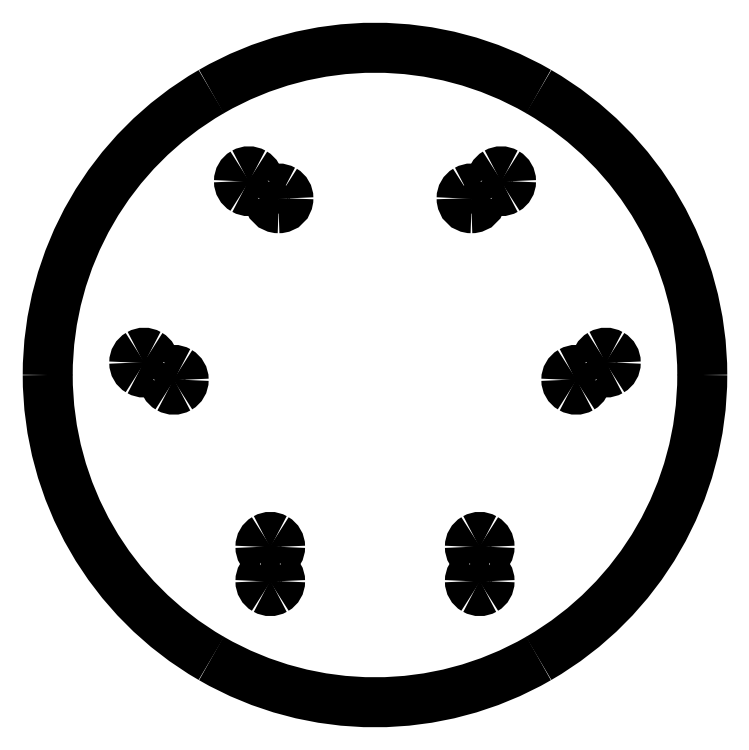
<metadata>
{"format":"dxf","ext":"dxf","renderer":"ezdxf+matplotlib","layout":"modelspace","background":"white","min_lineweight":24,"dpi":150}
</metadata>
<code>
0
SECTION
2
ENTITIES
0
SPLINE
8
0
70
8
71
3
72
8
73
4
74
0
40
0
40
0
40
0
40
0
40
1
40
1
40
1
40
1
10
-35.56
20
59.21
30
0
10
-35.56
20
60.28
30
0
10
-36.13
20
61.27
30
0
10
-37.06
20
61.81
30
0
0
SPLINE
8
0
70
8
71
3
72
8
73
4
74
0
40
0
40
0
40
0
40
0
40
1
40
1
40
1
40
1
10
-37.06
20
61.81
30
0
10
-37.99
20
62.35
30
0
10
-39.13
20
62.35
30
0
10
-40.06
20
61.81
30
0
0
SPLINE
8
0
70
8
71
3
72
8
73
4
74
0
40
0
40
0
40
0
40
0
40
1
40
1
40
1
40
1
10
-40.06
20
61.81
30
0
10
-40.99
20
61.27
30
0
10
-41.56
20
60.28
30
0
10
-41.56
20
59.21
30
0
0
SPLINE
8
0
70
8
71
3
72
8
73
4
74
0
40
0
40
0
40
0
40
0
40
1
40
1
40
1
40
1
10
-41.56
20
59.21
30
0
10
-41.56
20
58.14
30
0
10
-40.99
20
57.15
30
0
10
-40.06
20
56.61
30
0
0
SPLINE
8
0
70
8
71
3
72
8
73
4
74
0
40
0
40
0
40
0
40
0
40
1
40
1
40
1
40
1
10
-40.06
20
56.61
30
0
10
-39.13
20
56.08
30
0
10
-37.99
20
56.08
30
0
10
-37.06
20
56.61
30
0
0
SPLINE
8
0
70
8
71
3
72
8
73
4
74
0
40
0
40
0
40
0
40
0
40
1
40
1
40
1
40
1
10
-37.06
20
56.61
30
0
10
-36.13
20
57.15
30
0
10
-35.56
20
58.14
30
0
10
-35.56
20
59.21
30
0
0
LINE
8
0
10
-35.56
20
59.21
30
0
11
-35.56
21
59.21
31
0
0
SPLINE
8
0
70
8
71
3
72
8
73
4
74
0
40
0
40
0
40
0
40
0
40
1
40
1
40
1
40
1
10
-26.47
20
53.96
30
0
10
-26.47
20
55.03
30
0
10
-27.04
20
56.03
30
0
10
-27.97
20
56.56
30
0
0
SPLINE
8
0
70
8
71
3
72
8
73
4
74
0
40
0
40
0
40
0
40
0
40
1
40
1
40
1
40
1
10
-27.97
20
56.56
30
0
10
-28.89
20
57.1
30
0
10
-30.04
20
57.1
30
0
10
-30.97
20
56.56
30
0
0
SPLINE
8
0
70
8
71
3
72
8
73
4
74
0
40
0
40
0
40
0
40
0
40
1
40
1
40
1
40
1
10
-30.97
20
56.56
30
0
10
-31.89
20
56.03
30
0
10
-32.47
20
55.03
30
0
10
-32.47
20
53.96
30
0
0
SPLINE
8
0
70
8
71
3
72
8
73
4
74
0
40
0
40
0
40
0
40
0
40
1
40
1
40
1
40
1
10
-32.47
20
53.96
30
0
10
-32.47
20
52.31
30
0
10
-31.12
20
50.96
30
0
10
-29.47
20
50.96
30
0
0
SPLINE
8
0
70
8
71
3
72
8
73
4
74
0
40
0
40
0
40
0
40
0
40
1
40
1
40
1
40
1
10
-29.47
20
50.96
30
0
10
-27.81
20
50.96
30
0
10
-26.47
20
52.31
30
0
10
-26.47
20
53.96
30
0
0
LINE
8
0
10
-26.47
20
53.96
30
0
11
-26.47
21
53.96
31
0
0
SPLINE
8
0
70
8
71
3
72
8
73
4
74
0
40
0
40
0
40
0
40
0
40
1
40
1
40
1
40
1
10
-67.56
20
3.787
30
0
10
-67.56
20
4.859
30
0
10
-68.13
20
5.851
30
0
10
-69.06
20
6.387
30
0
0
SPLINE
8
0
70
8
71
3
72
8
73
4
74
0
40
0
40
0
40
0
40
0
40
1
40
1
40
1
40
1
10
-69.06
20
6.387
30
0
10
-69.99
20
6.923
30
0
10
-71.13
20
6.923
30
0
10
-72.06
20
6.387
30
0
0
SPLINE
8
0
70
8
71
3
72
8
73
4
74
0
40
0
40
0
40
0
40
0
40
1
40
1
40
1
40
1
10
-72.06
20
6.387
30
0
10
-72.99
20
5.851
30
0
10
-73.56
20
4.859
30
0
10
-73.56
20
3.787
30
0
0
SPLINE
8
0
70
8
71
3
72
8
73
4
74
0
40
0
40
0
40
0
40
0
40
1
40
1
40
1
40
1
10
-73.56
20
3.787
30
0
10
-73.56
20
2.715
30
0
10
-72.99
20
1.724
30
0
10
-72.06
20
1.188
30
0
0
SPLINE
8
0
70
8
71
3
72
8
73
4
74
0
40
0
40
0
40
0
40
0
40
1
40
1
40
1
40
1
10
-72.06
20
1.188
30
0
10
-71.13
20
0.6513
30
0
10
-69.99
20
0.6513
30
0
10
-69.06
20
1.188
30
0
0
SPLINE
8
0
70
8
71
3
72
8
73
4
74
0
40
0
40
0
40
0
40
0
40
1
40
1
40
1
40
1
10
-69.06
20
1.188
30
0
10
-68.13
20
1.724
30
0
10
-67.56
20
2.715
30
0
10
-67.56
20
3.787
30
0
0
LINE
8
0
10
-67.56
20
3.787
30
0
11
-67.56
21
3.787
31
0
0
SPLINE
8
0
70
8
71
3
72
8
73
4
74
0
40
0
40
0
40
0
40
0
40
1
40
1
40
1
40
1
10
-58.47
20
-1.463
30
0
10
-58.47
20
-0.391
30
0
10
-59.04
20
0.5994
30
0
10
-59.97
20
1.135
30
0
0
SPLINE
8
0
70
8
71
3
72
8
73
4
74
0
40
0
40
0
40
0
40
0
40
1
40
1
40
1
40
1
10
-59.97
20
1.135
30
0
10
-60.89
20
1.671
30
0
10
-62.04
20
1.671
30
0
10
-62.97
20
1.135
30
0
0
SPLINE
8
0
70
8
71
3
72
8
73
4
74
0
40
0
40
0
40
0
40
0
40
1
40
1
40
1
40
1
10
-62.97
20
1.135
30
0
10
-63.89
20
0.5994
30
0
10
-64.47
20
-0.391
30
0
10
-64.47
20
-1.463
30
0
0
SPLINE
8
0
70
8
71
3
72
8
73
4
74
0
40
0
40
0
40
0
40
0
40
1
40
1
40
1
40
1
10
-64.47
20
-1.463
30
0
10
-64.47
20
-2.535
30
0
10
-63.89
20
-3.525
30
0
10
-62.97
20
-4.061
30
0
0
SPLINE
8
0
70
8
71
3
72
8
73
4
74
0
40
0
40
0
40
0
40
0
40
1
40
1
40
1
40
1
10
-62.97
20
-4.061
30
0
10
-62.04
20
-4.597
30
0
10
-60.89
20
-4.597
30
0
10
-59.97
20
-4.061
30
0
0
SPLINE
8
0
70
8
71
3
72
8
73
4
74
0
40
0
40
0
40
0
40
0
40
1
40
1
40
1
40
1
10
-59.97
20
-4.061
30
0
10
-59.04
20
-3.525
30
0
10
-58.47
20
-2.535
30
0
10
-58.47
20
-1.463
30
0
0
LINE
8
0
10
-58.47
20
-1.463
30
0
11
-58.47
21
-1.463
31
0
0
SPLINE
8
0
70
8
71
3
72
8
73
4
74
0
40
0
40
0
40
0
40
0
40
1
40
1
40
1
40
1
10
73.56
20
3.787
30
0
10
73.56
20
4.859
30
0
10
72.99
20
5.851
30
0
10
72.06
20
6.387
30
0
0
SPLINE
8
0
70
8
71
3
72
8
73
4
74
0
40
0
40
0
40
0
40
0
40
1
40
1
40
1
40
1
10
72.06
20
6.387
30
0
10
71.13
20
6.923
30
0
10
69.99
20
6.923
30
0
10
69.06
20
6.387
30
0
0
SPLINE
8
0
70
8
71
3
72
8
73
4
74
0
40
0
40
0
40
0
40
0
40
1
40
1
40
1
40
1
10
69.06
20
6.387
30
0
10
68.13
20
5.851
30
0
10
67.56
20
4.859
30
0
10
67.56
20
3.787
30
0
0
SPLINE
8
0
70
8
71
3
72
8
73
4
74
0
40
0
40
0
40
0
40
0
40
1
40
1
40
1
40
1
10
67.56
20
3.787
30
0
10
67.56
20
2.715
30
0
10
68.13
20
1.724
30
0
10
69.06
20
1.188
30
0
0
SPLINE
8
0
70
8
71
3
72
8
73
4
74
0
40
0
40
0
40
0
40
0
40
1
40
1
40
1
40
1
10
69.06
20
1.188
30
0
10
69.99
20
0.6513
30
0
10
71.13
20
0.6513
30
0
10
72.06
20
1.188
30
0
0
SPLINE
8
0
70
8
71
3
72
8
73
4
74
0
40
0
40
0
40
0
40
0
40
1
40
1
40
1
40
1
10
72.06
20
1.188
30
0
10
72.99
20
1.724
30
0
10
73.56
20
2.715
30
0
10
73.56
20
3.787
30
0
0
LINE
8
0
10
73.56
20
3.787
30
0
11
73.56
21
3.787
31
0
0
SPLINE
8
0
70
8
71
3
72
8
73
4
74
0
40
0
40
0
40
0
40
0
40
1
40
1
40
1
40
1
10
64.47
20
-1.463
30
0
10
64.47
20
-0.391
30
0
10
63.89
20
0.5994
30
0
10
62.97
20
1.135
30
0
0
SPLINE
8
0
70
8
71
3
72
8
73
4
74
0
40
0
40
0
40
0
40
0
40
1
40
1
40
1
40
1
10
62.97
20
1.135
30
0
10
62.04
20
1.671
30
0
10
60.89
20
1.671
30
0
10
59.97
20
1.135
30
0
0
SPLINE
8
0
70
8
71
3
72
8
73
4
74
0
40
0
40
0
40
0
40
0
40
1
40
1
40
1
40
1
10
59.97
20
1.135
30
0
10
59.04
20
0.5994
30
0
10
58.47
20
-0.391
30
0
10
58.47
20
-1.463
30
0
0
SPLINE
8
0
70
8
71
3
72
8
73
4
74
0
40
0
40
0
40
0
40
0
40
1
40
1
40
1
40
1
10
58.47
20
-1.463
30
0
10
58.47
20
-2.535
30
0
10
59.04
20
-3.525
30
0
10
59.97
20
-4.061
30
0
0
SPLINE
8
0
70
8
71
3
72
8
73
4
74
0
40
0
40
0
40
0
40
0
40
1
40
1
40
1
40
1
10
59.97
20
-4.061
30
0
10
60.89
20
-4.597
30
0
10
62.04
20
-4.597
30
0
10
62.97
20
-4.061
30
0
0
SPLINE
8
0
70
8
71
3
72
8
73
4
74
0
40
0
40
0
40
0
40
0
40
1
40
1
40
1
40
1
10
62.97
20
-4.061
30
0
10
63.89
20
-3.525
30
0
10
64.47
20
-2.535
30
0
10
64.47
20
-1.463
30
0
0
LINE
8
0
10
64.47
20
-1.463
30
0
11
64.47
21
-1.463
31
0
0
SPLINE
8
0
70
8
71
3
72
8
73
4
74
0
40
0
40
0
40
0
40
0
40
1
40
1
40
1
40
1
10
41.56
20
59.21
30
0
10
41.56
20
60.28
30
0
10
40.99
20
61.27
30
0
10
40.06
20
61.81
30
0
0
SPLINE
8
0
70
8
71
3
72
8
73
4
74
0
40
0
40
0
40
0
40
0
40
1
40
1
40
1
40
1
10
40.06
20
61.81
30
0
10
39.13
20
62.35
30
0
10
37.99
20
62.35
30
0
10
37.06
20
61.81
30
0
0
SPLINE
8
0
70
8
71
3
72
8
73
4
74
0
40
0
40
0
40
0
40
0
40
1
40
1
40
1
40
1
10
37.06
20
61.81
30
0
10
36.13
20
61.27
30
0
10
35.56
20
60.28
30
0
10
35.56
20
59.21
30
0
0
SPLINE
8
0
70
8
71
3
72
8
73
4
74
0
40
0
40
0
40
0
40
0
40
1
40
1
40
1
40
1
10
35.56
20
59.21
30
0
10
35.56
20
58.14
30
0
10
36.13
20
57.15
30
0
10
37.06
20
56.61
30
0
0
SPLINE
8
0
70
8
71
3
72
8
73
4
74
0
40
0
40
0
40
0
40
0
40
1
40
1
40
1
40
1
10
37.06
20
56.61
30
0
10
37.99
20
56.08
30
0
10
39.13
20
56.08
30
0
10
40.06
20
56.61
30
0
0
SPLINE
8
0
70
8
71
3
72
8
73
4
74
0
40
0
40
0
40
0
40
0
40
1
40
1
40
1
40
1
10
40.06
20
56.61
30
0
10
40.99
20
57.15
30
0
10
41.56
20
58.14
30
0
10
41.56
20
59.21
30
0
0
LINE
8
0
10
41.56
20
59.21
30
0
11
41.56
21
59.21
31
0
0
SPLINE
8
0
70
8
71
3
72
8
73
4
74
0
40
0
40
0
40
0
40
0
40
1
40
1
40
1
40
1
10
32.47
20
53.96
30
0
10
32.47
20
55.03
30
0
10
31.89
20
56.03
30
0
10
30.97
20
56.56
30
0
0
SPLINE
8
0
70
8
71
3
72
8
73
4
74
0
40
0
40
0
40
0
40
0
40
1
40
1
40
1
40
1
10
30.97
20
56.56
30
0
10
30.04
20
57.1
30
0
10
28.89
20
57.1
30
0
10
27.97
20
56.56
30
0
0
SPLINE
8
0
70
8
71
3
72
8
73
4
74
0
40
0
40
0
40
0
40
0
40
1
40
1
40
1
40
1
10
27.97
20
56.56
30
0
10
27.04
20
56.03
30
0
10
26.47
20
55.03
30
0
10
26.47
20
53.96
30
0
0
SPLINE
8
0
70
8
71
3
72
8
73
4
74
0
40
0
40
0
40
0
40
0
40
1
40
1
40
1
40
1
10
26.47
20
53.96
30
0
10
26.47
20
52.31
30
0
10
27.81
20
50.96
30
0
10
29.47
20
50.96
30
0
0
SPLINE
8
0
70
8
71
3
72
8
73
4
74
0
40
0
40
0
40
0
40
0
40
1
40
1
40
1
40
1
10
29.47
20
50.96
30
0
10
31.12
20
50.96
30
0
10
32.47
20
52.31
30
0
10
32.47
20
53.96
30
0
0
LINE
8
0
10
32.47
20
53.96
30
0
11
32.47
21
53.96
31
0
0
SPLINE
8
0
70
8
71
3
72
8
73
4
74
0
40
0
40
0
40
0
40
0
40
1
40
1
40
1
40
1
10
-29
20
-63
30
0
10
-29
20
-61.93
30
0
10
-29.57
20
-60.94
30
0
10
-30.5
20
-60.4
30
0
0
SPLINE
8
0
70
8
71
3
72
8
73
4
74
0
40
0
40
0
40
0
40
0
40
1
40
1
40
1
40
1
10
-30.5
20
-60.4
30
0
10
-31.43
20
-59.86
30
0
10
-32.57
20
-59.86
30
0
10
-33.5
20
-60.4
30
0
0
SPLINE
8
0
70
8
71
3
72
8
73
4
74
0
40
0
40
0
40
0
40
0
40
1
40
1
40
1
40
1
10
-33.5
20
-60.4
30
0
10
-34.43
20
-60.94
30
0
10
-35
20
-61.93
30
0
10
-35
20
-63
30
0
0
SPLINE
8
0
70
8
71
3
72
8
73
4
74
0
40
0
40
0
40
0
40
0
40
1
40
1
40
1
40
1
10
-35
20
-63
30
0
10
-35
20
-64.07
30
0
10
-34.43
20
-65.06
30
0
10
-33.5
20
-65.6
30
0
0
SPLINE
8
0
70
8
71
3
72
8
73
4
74
0
40
0
40
0
40
0
40
0
40
1
40
1
40
1
40
1
10
-33.5
20
-65.6
30
0
10
-32.57
20
-66.14
30
0
10
-31.43
20
-66.14
30
0
10
-30.5
20
-65.6
30
0
0
SPLINE
8
0
70
8
71
3
72
8
73
4
74
0
40
0
40
0
40
0
40
0
40
1
40
1
40
1
40
1
10
-30.5
20
-65.6
30
0
10
-29.57
20
-65.06
30
0
10
-29
20
-64.07
30
0
10
-29
20
-63
30
0
0
LINE
8
0
10
-29
20
-63
30
0
11
-29
21
-63
31
0
0
SPLINE
8
0
70
8
71
3
72
8
73
4
74
0
40
0
40
0
40
0
40
0
40
1
40
1
40
1
40
1
10
-29
20
-52.5
30
0
10
-29
20
-51.43
30
0
10
-29.57
20
-50.44
30
0
10
-30.5
20
-49.9
30
0
0
SPLINE
8
0
70
8
71
3
72
8
73
4
74
0
40
0
40
0
40
0
40
0
40
1
40
1
40
1
40
1
10
-30.5
20
-49.9
30
0
10
-31.43
20
-49.36
30
0
10
-32.57
20
-49.36
30
0
10
-33.5
20
-49.9
30
0
0
SPLINE
8
0
70
8
71
3
72
8
73
4
74
0
40
0
40
0
40
0
40
0
40
1
40
1
40
1
40
1
10
-33.5
20
-49.9
30
0
10
-34.43
20
-50.44
30
0
10
-35
20
-51.43
30
0
10
-35
20
-52.5
30
0
0
SPLINE
8
0
70
8
71
3
72
8
73
4
74
0
40
0
40
0
40
0
40
0
40
1
40
1
40
1
40
1
10
-35
20
-52.5
30
0
10
-35
20
-53.57
30
0
10
-34.43
20
-54.56
30
0
10
-33.5
20
-55.1
30
0
0
SPLINE
8
0
70
8
71
3
72
8
73
4
74
0
40
0
40
0
40
0
40
0
40
1
40
1
40
1
40
1
10
-33.5
20
-55.1
30
0
10
-32.57
20
-55.64
30
0
10
-31.43
20
-55.64
30
0
10
-30.5
20
-55.1
30
0
0
SPLINE
8
0
70
8
71
3
72
8
73
4
74
0
40
0
40
0
40
0
40
0
40
1
40
1
40
1
40
1
10
-30.5
20
-55.1
30
0
10
-29.57
20
-54.56
30
0
10
-29
20
-53.57
30
0
10
-29
20
-52.5
30
0
0
LINE
8
0
10
-29
20
-52.5
30
0
11
-29
21
-52.5
31
0
0
SPLINE
8
0
70
8
71
3
72
8
73
4
74
0
40
0
40
0
40
0
40
0
40
1
40
1
40
1
40
1
10
35
20
-63
30
0
10
35
20
-61.93
30
0
10
34.43
20
-60.94
30
0
10
33.5
20
-60.4
30
0
0
SPLINE
8
0
70
8
71
3
72
8
73
4
74
0
40
0
40
0
40
0
40
0
40
1
40
1
40
1
40
1
10
33.5
20
-60.4
30
0
10
32.57
20
-59.86
30
0
10
31.43
20
-59.86
30
0
10
30.5
20
-60.4
30
0
0
SPLINE
8
0
70
8
71
3
72
8
73
4
74
0
40
0
40
0
40
0
40
0
40
1
40
1
40
1
40
1
10
30.5
20
-60.4
30
0
10
29.57
20
-60.94
30
0
10
29
20
-61.93
30
0
10
29
20
-63
30
0
0
SPLINE
8
0
70
8
71
3
72
8
73
4
74
0
40
0
40
0
40
0
40
0
40
1
40
1
40
1
40
1
10
29
20
-63
30
0
10
29
20
-64.07
30
0
10
29.57
20
-65.06
30
0
10
30.5
20
-65.6
30
0
0
SPLINE
8
0
70
8
71
3
72
8
73
4
74
0
40
0
40
0
40
0
40
0
40
1
40
1
40
1
40
1
10
30.5
20
-65.6
30
0
10
31.43
20
-66.14
30
0
10
32.57
20
-66.14
30
0
10
33.5
20
-65.6
30
0
0
SPLINE
8
0
70
8
71
3
72
8
73
4
74
0
40
0
40
0
40
0
40
0
40
1
40
1
40
1
40
1
10
33.5
20
-65.6
30
0
10
34.43
20
-65.06
30
0
10
35
20
-64.07
30
0
10
35
20
-63
30
0
0
LINE
8
0
10
35
20
-63
30
0
11
35
21
-63
31
0
0
SPLINE
8
0
70
8
71
3
72
8
73
4
74
0
40
0
40
0
40
0
40
0
40
1
40
1
40
1
40
1
10
35
20
-52.5
30
0
10
35
20
-51.43
30
0
10
34.43
20
-50.44
30
0
10
33.5
20
-49.9
30
0
0
SPLINE
8
0
70
8
71
3
72
8
73
4
74
0
40
0
40
0
40
0
40
0
40
1
40
1
40
1
40
1
10
33.5
20
-49.9
30
0
10
32.57
20
-49.36
30
0
10
31.43
20
-49.36
30
0
10
30.5
20
-49.9
30
0
0
SPLINE
8
0
70
8
71
3
72
8
73
4
74
0
40
0
40
0
40
0
40
0
40
1
40
1
40
1
40
1
10
30.5
20
-49.9
30
0
10
29.57
20
-50.44
30
0
10
29
20
-51.43
30
0
10
29
20
-52.5
30
0
0
SPLINE
8
0
70
8
71
3
72
8
73
4
74
0
40
0
40
0
40
0
40
0
40
1
40
1
40
1
40
1
10
29
20
-52.5
30
0
10
29
20
-53.57
30
0
10
29.57
20
-54.56
30
0
10
30.5
20
-55.1
30
0
0
SPLINE
8
0
70
8
71
3
72
8
73
4
74
0
40
0
40
0
40
0
40
0
40
1
40
1
40
1
40
1
10
30.5
20
-55.1
30
0
10
31.43
20
-55.64
30
0
10
32.57
20
-55.64
30
0
10
33.5
20
-55.1
30
0
0
SPLINE
8
0
70
8
71
3
72
8
73
4
74
0
40
0
40
0
40
0
40
0
40
1
40
1
40
1
40
1
10
33.5
20
-55.1
30
0
10
34.43
20
-54.56
30
0
10
35
20
-53.57
30
0
10
35
20
-52.5
30
0
0
LINE
8
0
10
35
20
-52.5
30
0
11
35
21
-52.5
31
0
0
SPLINE
8
0
70
8
71
3
72
8
73
4
74
0
40
0
40
0
40
0
40
0
40
1
40
1
40
1
40
1
10
100
20
-0
30
0
10
100
20
35.73
30
0
10
80.94
20
68.74
30
0
10
50
20
86.6
30
0
0
SPLINE
8
0
70
8
71
3
72
8
73
4
74
0
40
0
40
0
40
0
40
0
40
1
40
1
40
1
40
1
10
50
20
86.6
30
0
10
19.06
20
104.5
30
0
10
-19.06
20
104.5
30
0
10
-50
20
86.6
30
0
0
SPLINE
8
0
70
8
71
3
72
8
73
4
74
0
40
0
40
0
40
0
40
0
40
1
40
1
40
1
40
1
10
-50
20
86.6
30
0
10
-80.94
20
68.74
30
0
10
-100
20
35.73
30
0
10
-100
20
-0
30
0
0
SPLINE
8
0
70
8
71
3
72
8
73
4
74
0
40
0
40
0
40
0
40
0
40
1
40
1
40
1
40
1
10
-100
20
-0
30
0
10
-100
20
-35.73
30
0
10
-80.94
20
-68.74
30
0
10
-50
20
-86.6
30
0
0
SPLINE
8
0
70
8
71
3
72
8
73
4
74
0
40
0
40
0
40
0
40
0
40
1
40
1
40
1
40
1
10
-50
20
-86.6
30
0
10
-19.06
20
-104.5
30
0
10
19.06
20
-104.5
30
0
10
50
20
-86.6
30
0
0
SPLINE
8
0
70
8
71
3
72
8
73
4
74
0
40
0
40
0
40
0
40
0
40
1
40
1
40
1
40
1
10
50
20
-86.6
30
0
10
80.94
20
-68.74
30
0
10
100
20
-35.73
30
0
10
100
20
-0
30
0
0
LINE
8
0
10
100
20
-0
30
0
11
100
21
-0
31
0
0
ENDSEC
0
EOF

</code>
